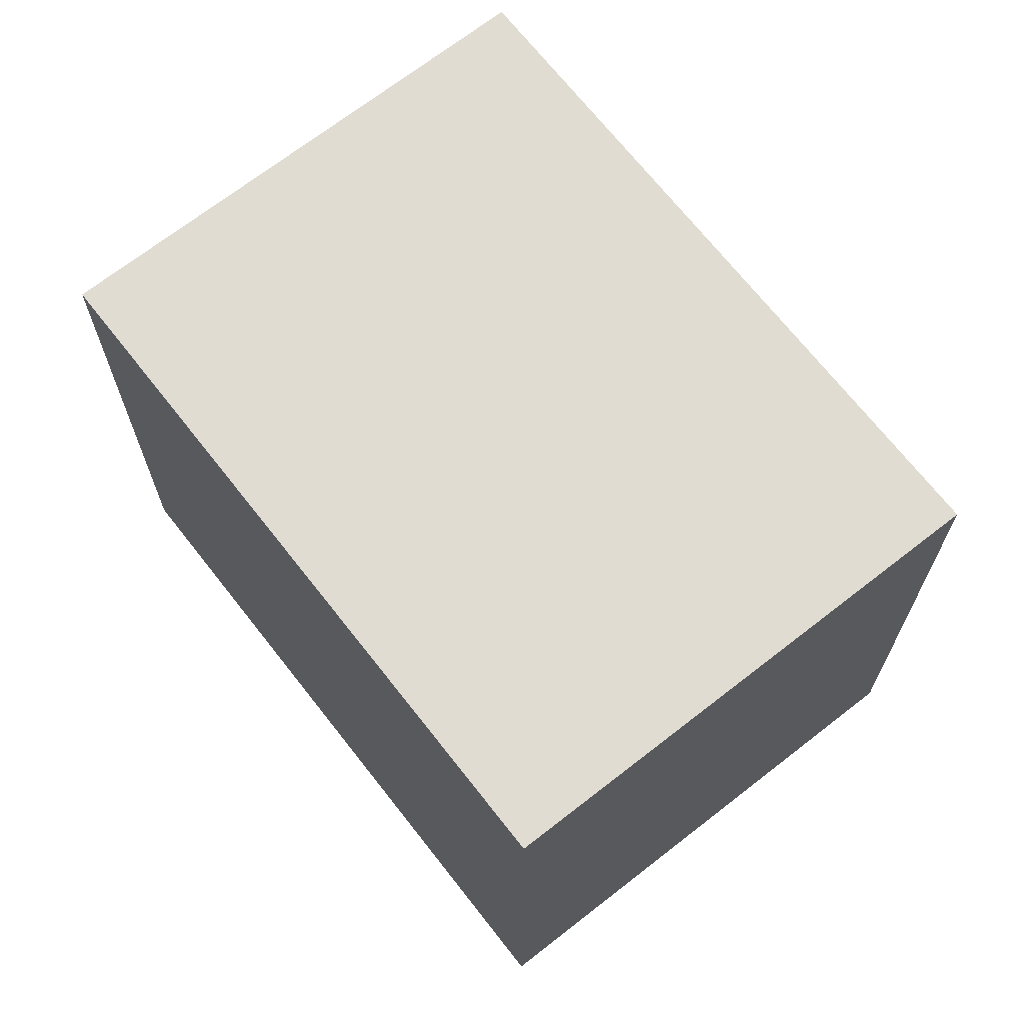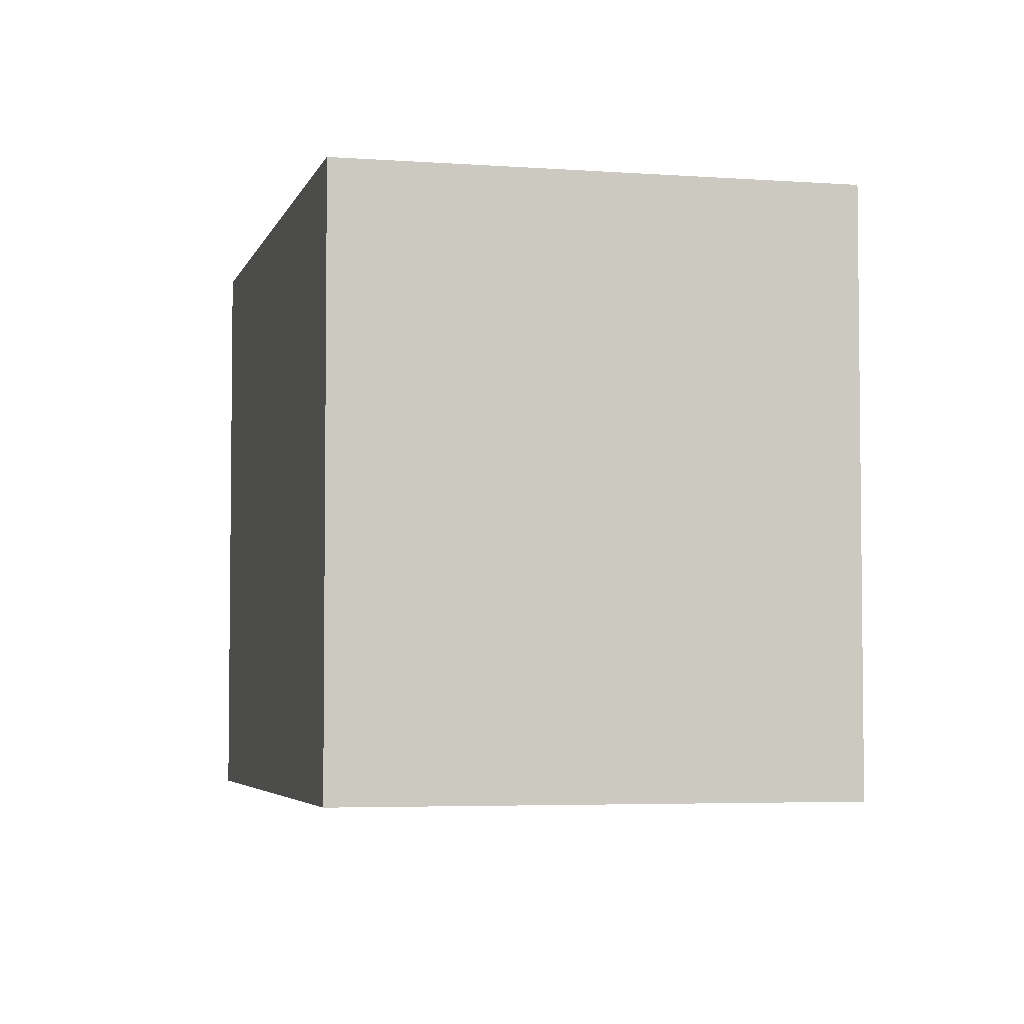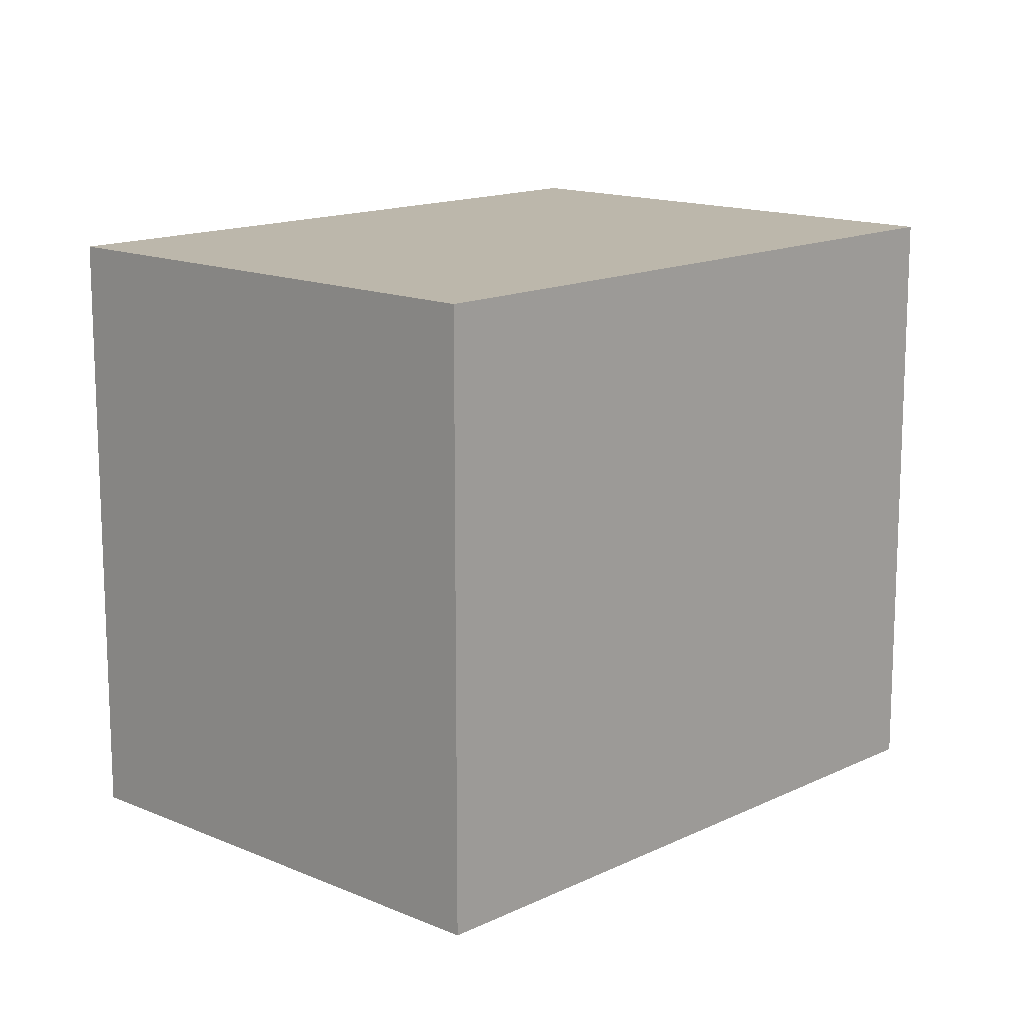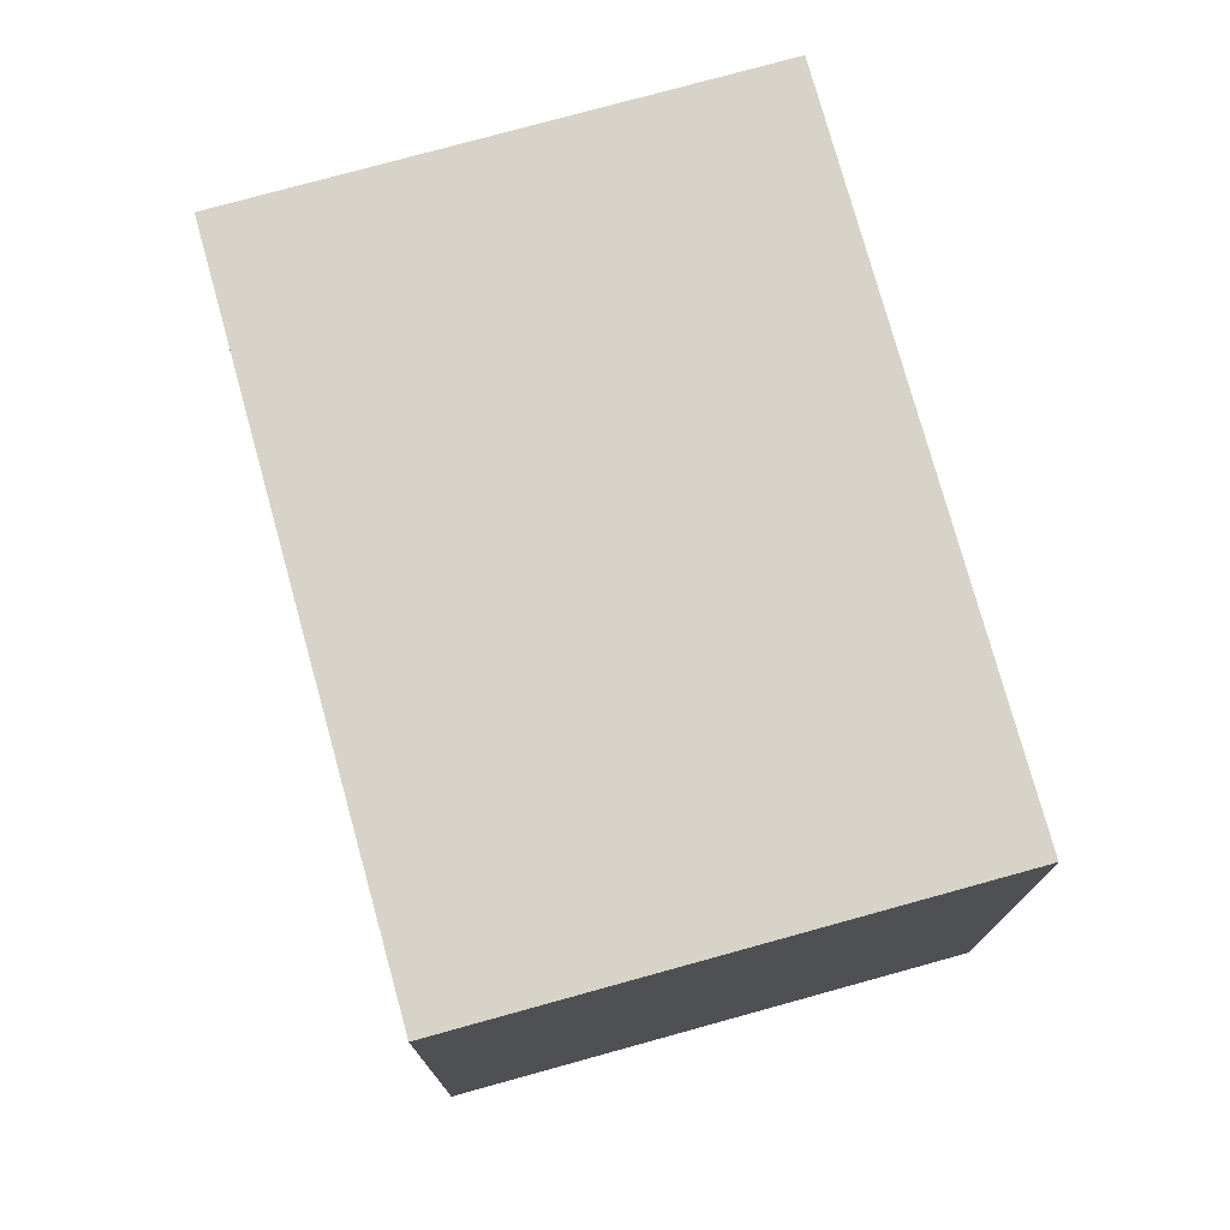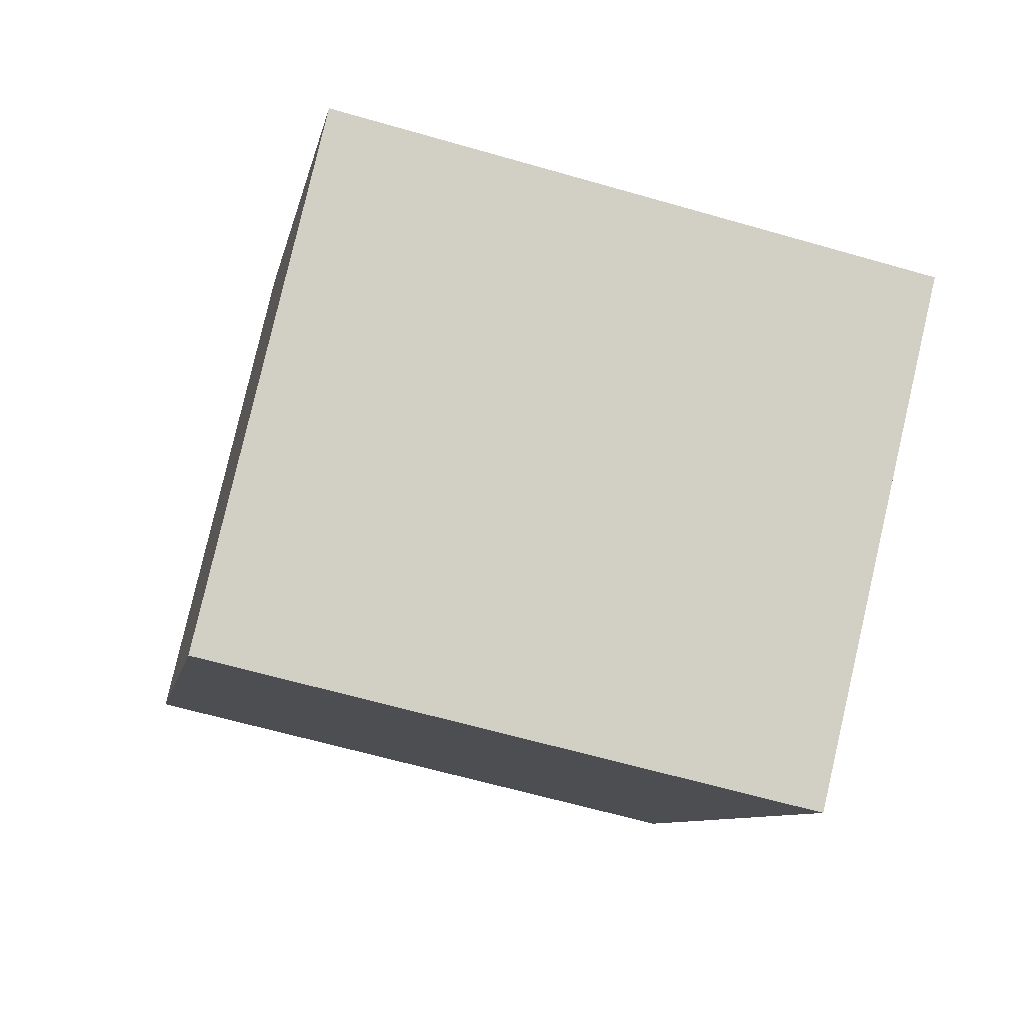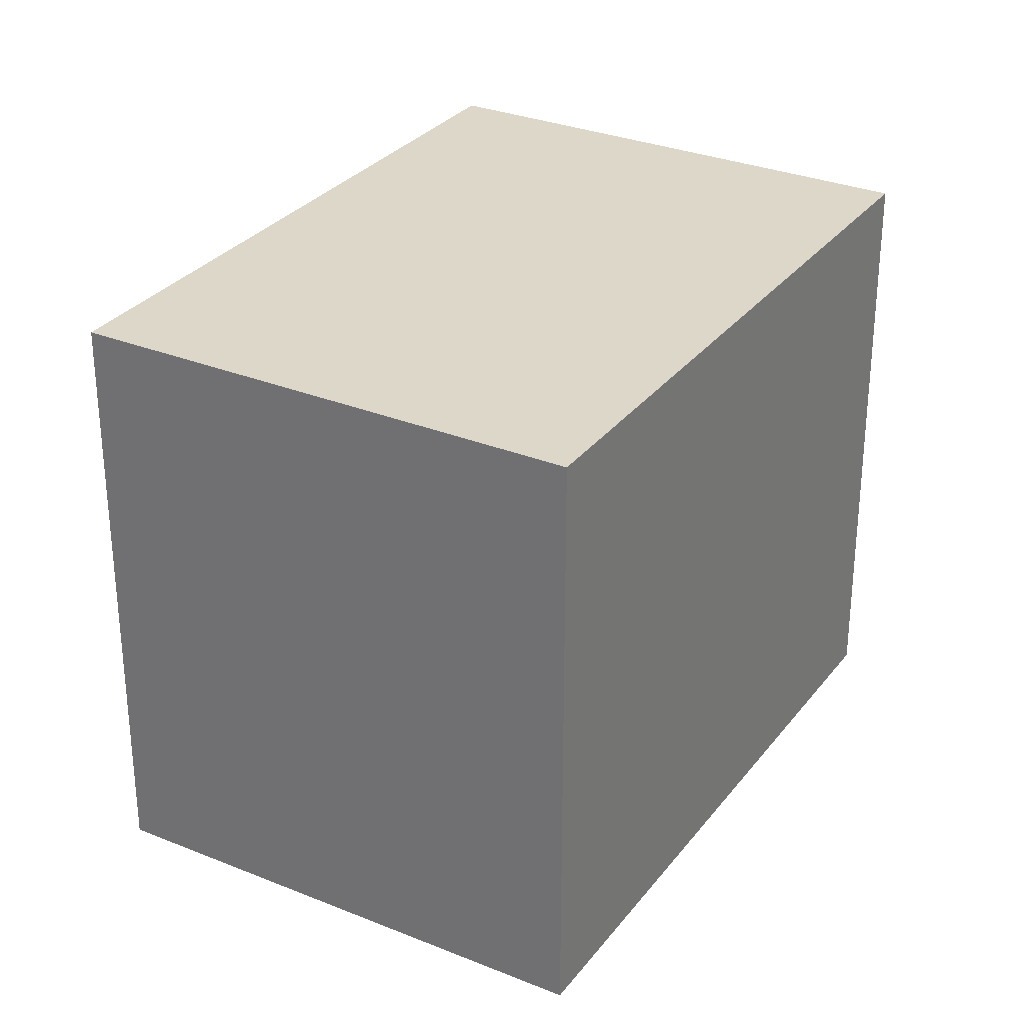
<metadata>
{"format":"obj","ext":"obj","renderer":"f3d","projection":"perspective","resolution":1024,"background":"white","views":[{"elev":69.3,"azim":178.3,"up":"+Y"},{"elev":-4.3,"azim":-157.3,"up":"+Y"},{"elev":14.3,"azim":79.7,"up":"+Y"},{"elev":76.6,"azim":20.9,"up":"+Y"},{"elev":-62.8,"azim":-106.3,"up":"+Z"},{"elev":30.3,"azim":-113.2,"up":"+Y"}]}
</metadata>
<code>
v  1.624 2.331 2.206
v  1.642 2.331 -1.208
v  0 2.331 1.427e-16
v  3.266 2.331 0.998
v  1.642 7.397e-17 -1.208
v  0 0 0
v  1.624 -1.351e-16 2.206
v  3.266 -6.111e-17 0.998
g defaultobject
f 1 2 3
f 2 1 4
f 5 3 2
f 3 5 6
f 6 1 3
f 1 6 7
f 7 4 1
f 4 7 8
f 8 2 4
f 2 8 5
f 5 7 6
f 7 5 8

</code>
